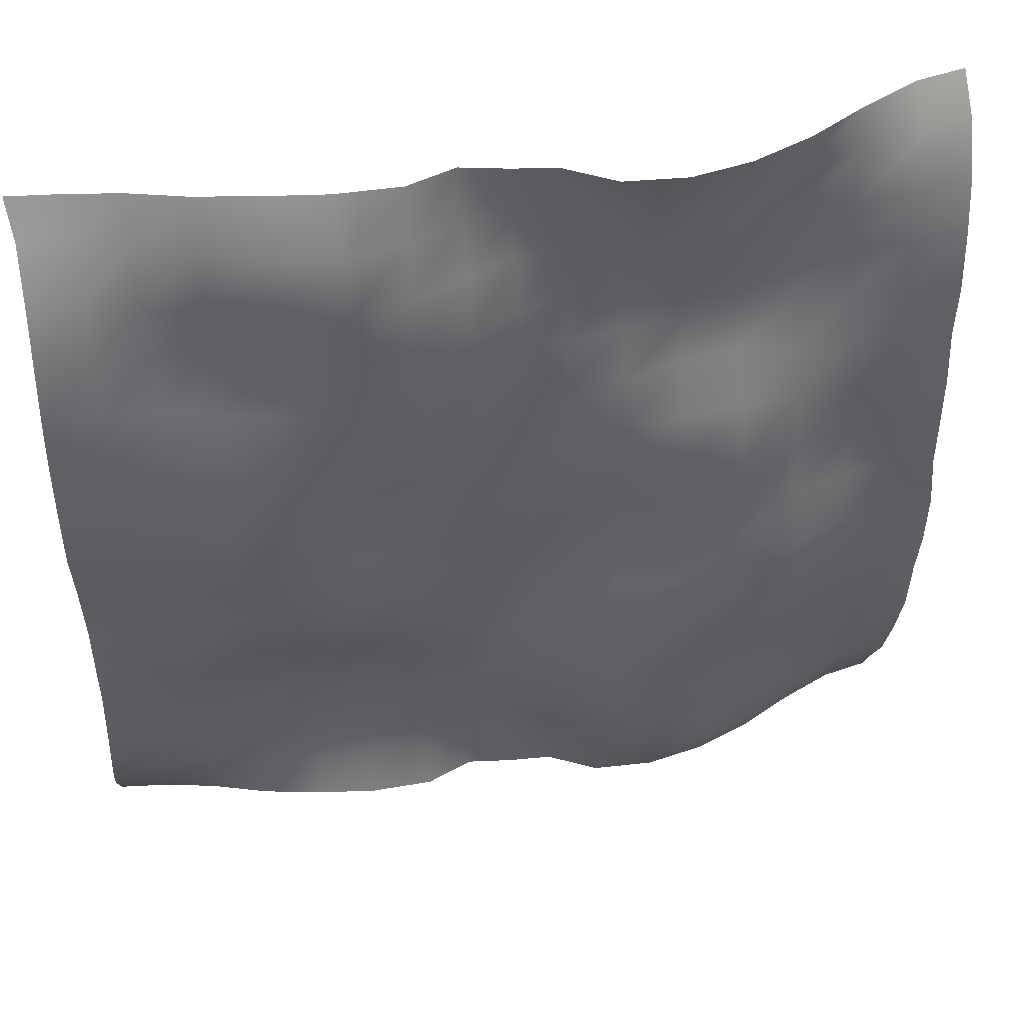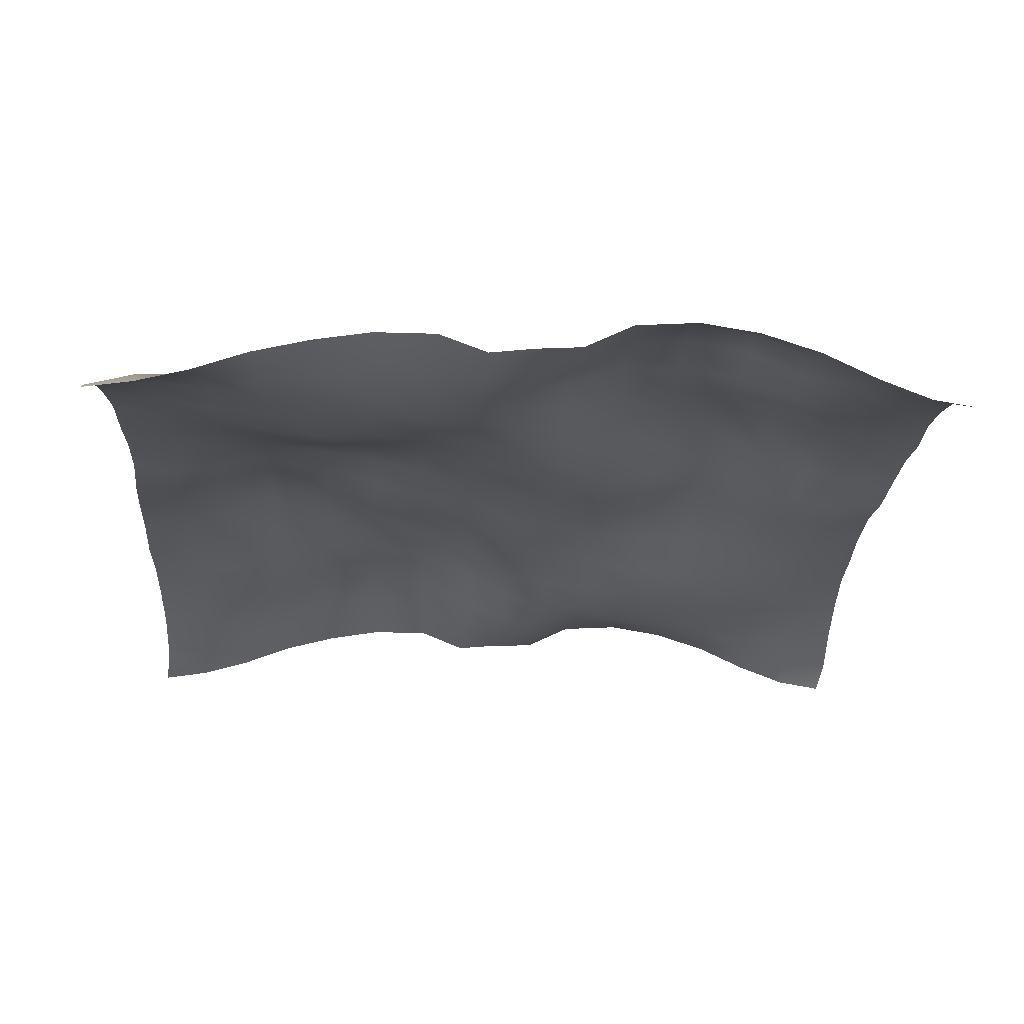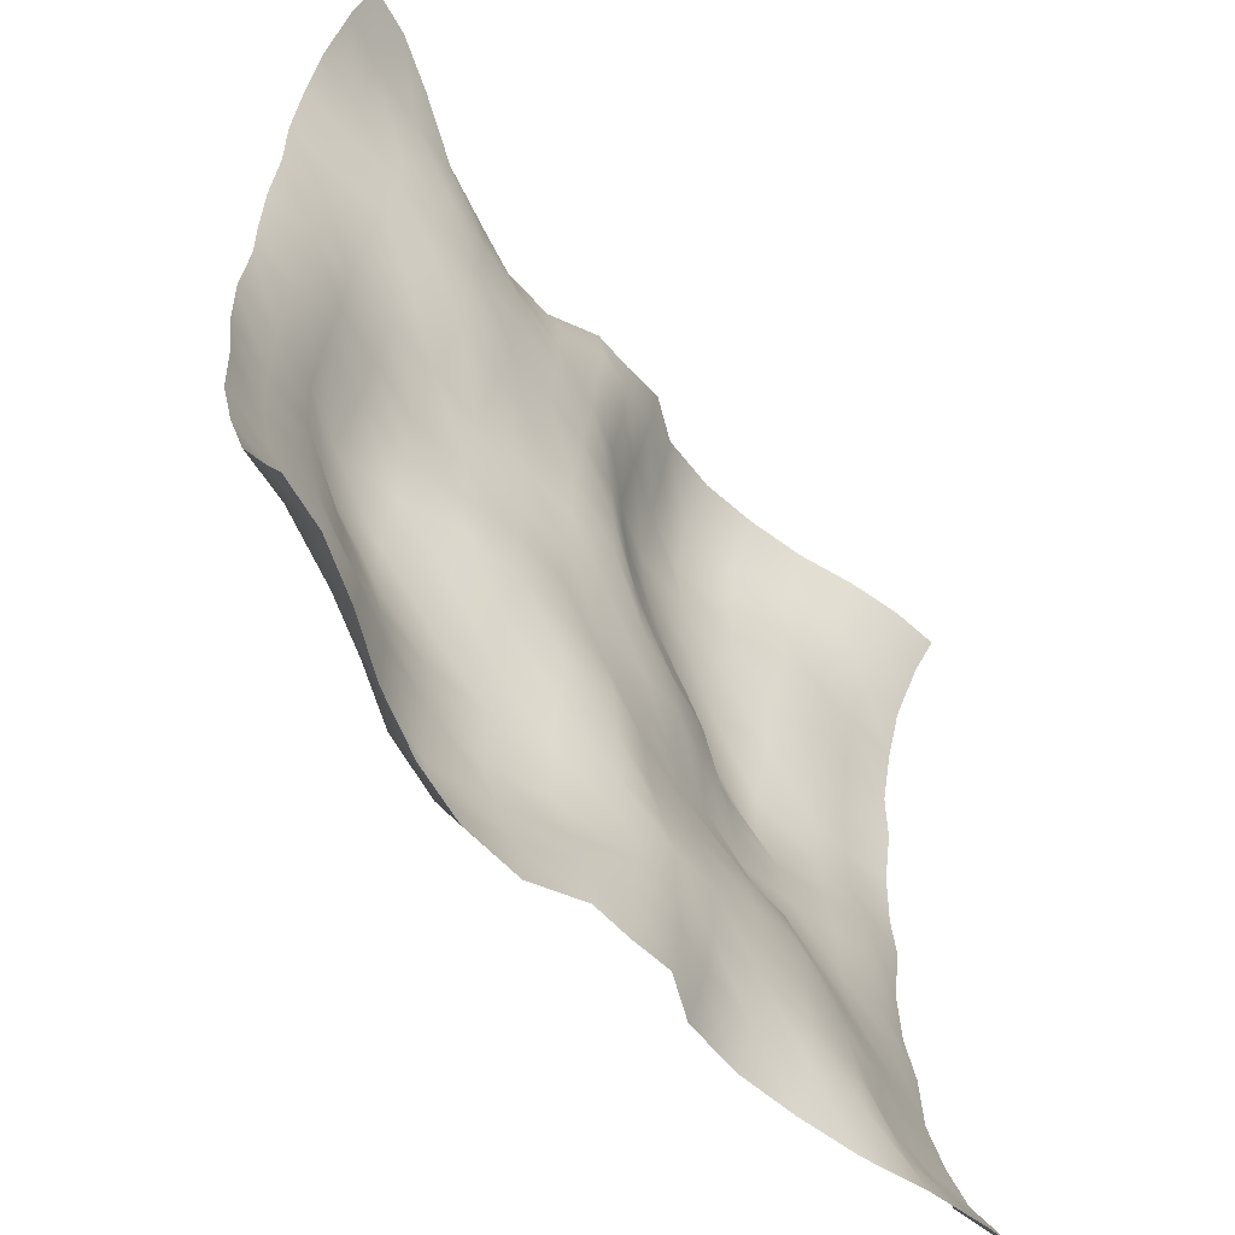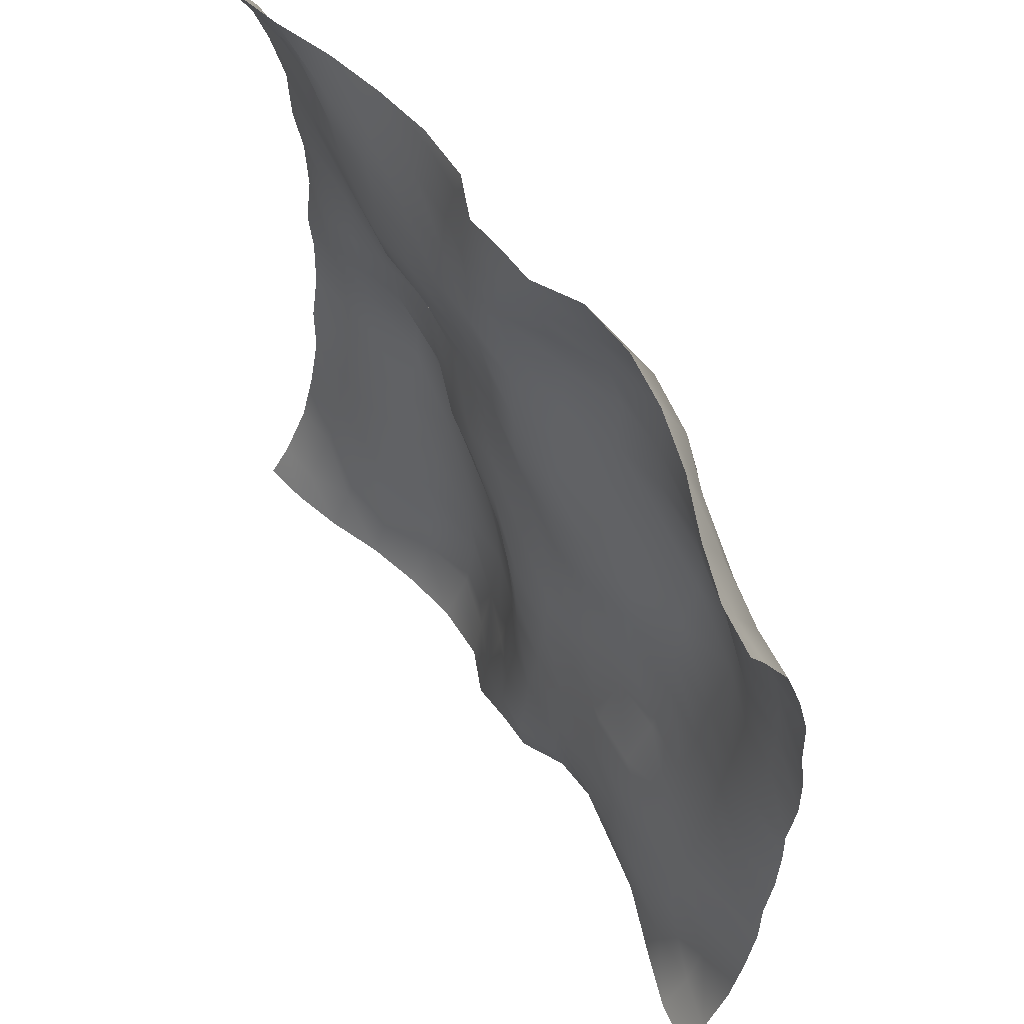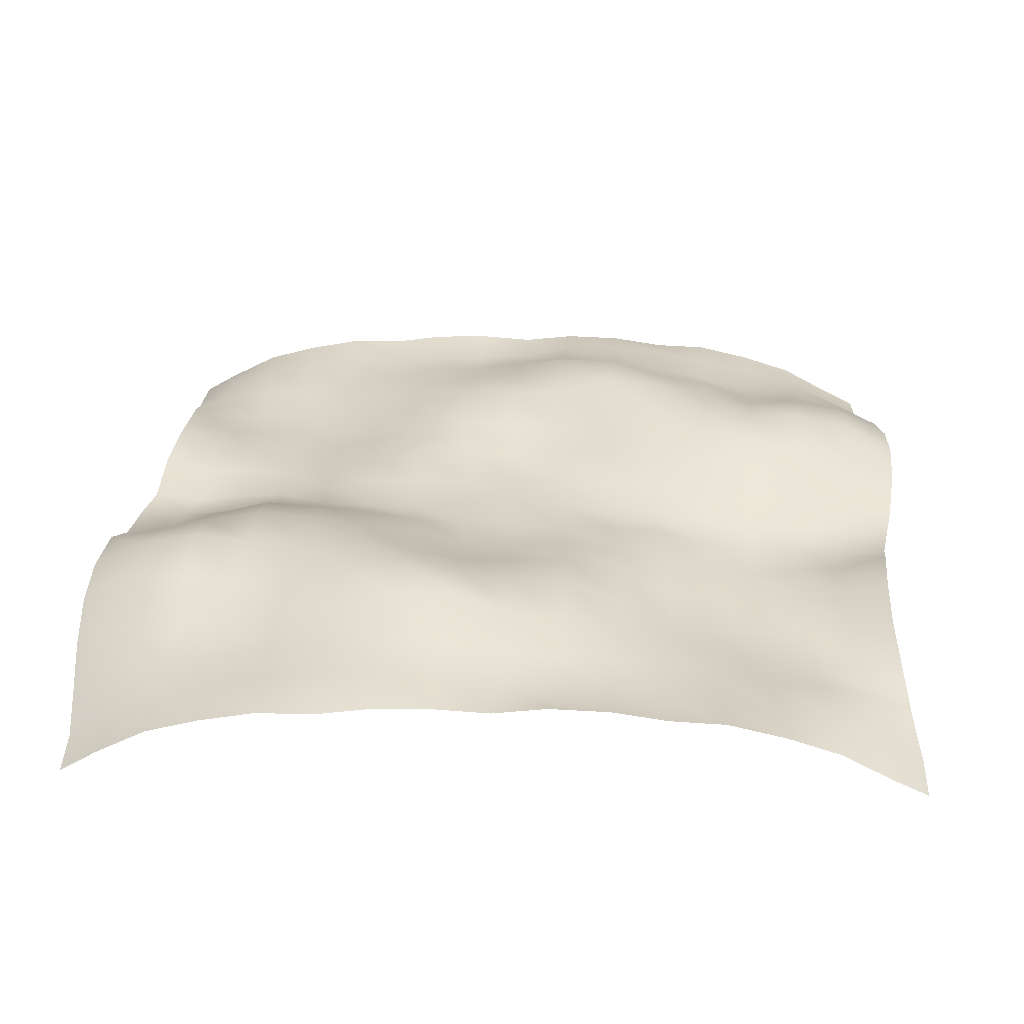
<metadata>
{"format":"obj","ext":"obj","renderer":"f3d","projection":"perspective","resolution":1024,"background":"white","views":[{"elev":48.1,"azim":168.2,"up":"+Z"},{"elev":-23.0,"azim":176.9,"up":"+Y"},{"elev":-57.7,"azim":-52.4,"up":"+Z"},{"elev":58.2,"azim":57.0,"up":"+Z"},{"elev":29.5,"azim":-87.2,"up":"+Y"}]}
</metadata>
<code>
o Plan.003_Plan.001
v 3.007e+04 -6147 -2.885e+04
v 2.669e+04 -5602 -2.88e+04
v 2.301e+04 -4382 -2.834e+04
v 1.919e+04 -2745 -2.791e+04
v 1.505e+04 -1539 -2.758e+04
v 1.094e+04 -857.6 -2.759e+04
v 6532 -1008 -2.788e+04
v 3088 -2552 -2.828e+04
v -97.46 -2460 -2.885e+04
v -3283 -2552 -2.941e+04
v -6727 -1008 -2.982e+04
v -1.113e+04 -857.6 -3.011e+04
v -1.525e+04 -1539 -3.012e+04
v -1.939e+04 -2745 -2.979e+04
v -2.32e+04 -4382 -2.935e+04
v -2.688e+04 -5602 -2.89e+04
v -3.027e+04 -6147 -2.885e+04
v 3.037e+04 -4726 -2.629e+04
v 2.676e+04 -3656 -2.605e+04
v 2.268e+04 -3406 -2.555e+04
v 1.889e+04 -3356 -2.477e+04
v 1.501e+04 -2650 -2.439e+04
v 1.094e+04 -1820 -2.427e+04
v 6674 -2149 -2.445e+04
v 3254 -3047 -2.487e+04
v 70 -2621 -2.52e+04
v -3183 -1914 -2.57e+04
v -6704 -241.3 -2.601e+04
v -1.106e+04 1085 -2.642e+04
v -1.558e+04 238.6 -2.648e+04
v -1.947e+04 -1380 -2.641e+04
v -2.326e+04 -2780 -2.648e+04
v -2.678e+04 -4432 -2.644e+04
v -2.997e+04 -4726 -2.629e+04
v 3.029e+04 -2780 -2.264e+04
v 2.663e+04 -2395 -2.223e+04
v 2.251e+04 -2449 -2.19e+04
v 1.874e+04 -3200 -2.165e+04
v 1.499e+04 -2898 -2.126e+04
v 1.101e+04 -2585 -2.099e+04
v 7030 -2284 -2.107e+04
v 3377 -2655 -2.133e+04
v 289.9 -2323 -2.168e+04
v -3064 -755.5 -2.212e+04
v -6877 791.1 -2.225e+04
v -1.122e+04 2021 -2.211e+04
v -1.582e+04 1112 -2.219e+04
v -1.952e+04 -701.3 -2.225e+04
v -2.309e+04 -1468 -2.248e+04
v -2.665e+04 -2402 -2.273e+04
v -3.005e+04 -2780 -2.264e+04
v 3.014e+04 -1624 -1.881e+04
v 2.643e+04 -1901 -1.858e+04
v 2.252e+04 -2411 -1.833e+04
v 1.881e+04 -2719 -1.812e+04
v 1.499e+04 -2634 -1.791e+04
v 1.112e+04 -2499 -1.778e+04
v 7165 -2628 -1.764e+04
v 3660 -2577 -1.776e+04
v 379.2 -1579 -1.785e+04
v -3042 397.1 -1.791e+04
v -7221 1821 -1.802e+04
v -1.15e+04 1786 -1.806e+04
v -1.58e+04 833.6 -1.831e+04
v -1.951e+04 -568.2 -1.864e+04
v -2.3e+04 -1134 -1.866e+04
v -2.653e+04 -1365 -1.881e+04
v -3.019e+04 -1624 -1.881e+04
v 2.999e+04 -756.4 -1.477e+04
v 2.641e+04 -1248 -1.475e+04
v 2.261e+04 -1733 -1.487e+04
v 1.882e+04 -2294 -1.482e+04
v 1.507e+04 -2639 -1.448e+04
v 1.132e+04 -2254 -1.433e+04
v 7395 -2029 -1.44e+04
v 3665 -1749 -1.424e+04
v 206.7 -1351 -1.39e+04
v -3222 213.1 -1.373e+04
v -7303 1599 -1.376e+04
v -1.147e+04 2009 -1.418e+04
v -1.564e+04 1647 -1.46e+04
v -1.96e+04 772.1 -1.478e+04
v -2.309e+04 -411 -1.482e+04
v -2.654e+04 -359.4 -1.488e+04
v -3.035e+04 -756.4 -1.477e+04
v 2.988e+04 -664.9 -1.079e+04
v 2.65e+04 -1027 -1.087e+04
v 2.287e+04 -866 -1.107e+04
v 1.892e+04 -1030 -1.124e+04
v 1.515e+04 -1841 -1.129e+04
v 1.146e+04 -1662 -1.105e+04
v 7528 -1030 -1.07e+04
v 3473 -1077 -1.041e+04
v 46.5 -1422 -1.005e+04
v -3396 -53.09 -9795
v -7311 1162 -9727
v -1.13e+04 2321 -9894
v -1.557e+04 2556 -1.042e+04
v -1.974e+04 1385 -1.073e+04
v -2.314e+04 355.3 -1.079e+04
v -2.675e+04 362 -1.079e+04
v -3.046e+04 -664.9 -1.079e+04
v 2.986e+04 -71.17 -6851
v 2.653e+04 -539 -6934
v 2.304e+04 -255.8 -7112
v 1.919e+04 -121.7 -7390
v 1.536e+04 -35.99 -7582
v 1.132e+04 -29.21 -7368
v 7395 -430.1 -6920
v 3451 -829.7 -6567
v -84.24 -1406 -6357
v -3518 -544.8 -5939
v -7435 656.1 -5680
v -1.126e+04 1245 -5591
v -1.519e+04 2890 -6026
v -1.984e+04 2621 -6577
v -2.339e+04 829.1 -6586
v -2.683e+04 625 -6638
v -3.047e+04 -71.17 -6851
v 2.986e+04 53.49 -2592
v 2.657e+04 -609.3 -2840
v 2.322e+04 -108.1 -3110
v 1.945e+04 633.9 -3365
v 1.535e+04 1221 -3436
v 1.115e+04 689 -3147
v 7279 -12.55 -2872
v 3541 -729.8 -2743
v -61 -784.5 -2695
v -3795 -800.2 -2310
v -7445 -307.6 -1916
v -1.123e+04 405.8 -1900
v -1.509e+04 2009 -1749
v -1.975e+04 2665 -1893
v -2.359e+04 995 -2258
v -2.686e+04 503.9 -2345
v -3.048e+04 53.49 -2592
v 3.007e+04 -313 1321
v 2.669e+04 -408.9 900.7
v 2.336e+04 377.2 670.6
v 1.948e+04 1220 453.4
v 1.519e+04 1480 640.8
v 1.099e+04 523 845.7
v 7254 -480.5 1051
v 3697 -613.8 1174
v -97.46 -258.4 1321
v -3892 -613.8 1469
v -7449 -480.5 1591
v -1.119e+04 523 1797
v -1.538e+04 1480 2002
v -1.968e+04 1220 2189
v -2.355e+04 377.2 1972
v -2.688e+04 -408.9 1742
v -3.027e+04 -313 1321
v 3.028e+04 53.49 5235
v 2.667e+04 503.9 4988
v 2.339e+04 995 4901
v 1.955e+04 2665 4535
v 1.489e+04 2009 4391
v 1.103e+04 405.8 4542
v 7250 -307.6 4558
v 3600 -800.2 4952
v -133.9 -784.5 5337
v -3736 -729.8 5386
v -7474 -12.55 5514
v -1.134e+04 689 5789
v -1.555e+04 1221 6079
v -1.965e+04 633.9 6007
v -2.342e+04 -108.1 5753
v -2.676e+04 -609.3 5482
v -3.006e+04 53.49 5235
v 3.028e+04 -71.17 9494
v 2.663e+04 625 9280
v 2.32e+04 829.1 9229
v 1.965e+04 2621 9220
v 1.499e+04 2890 8668
v 1.106e+04 1245 8234
v 7240 656.1 8323
v 3323 -544.8 8581
v -110.7 -1406 9000
v -3646 -829.7 9209
v -7590 -430.1 9562
v -1.152e+04 -29.21 1.001e+04
v -1.556e+04 -35.99 1.022e+04
v -1.939e+04 -121.7 1.003e+04
v -2.324e+04 -255.8 9754
v -2.672e+04 -539 9576
v -3.006e+04 -71.17 9494
v 3.027e+04 -664.9 1.343e+04
v 2.656e+04 362 1.343e+04
v 2.294e+04 355.3 1.343e+04
v 1.954e+04 1385 1.337e+04
v 1.537e+04 2556 1.306e+04
v 1.111e+04 2321 1.254e+04
v 7116 1162 1.237e+04
v 3201 -53.09 1.244e+04
v -241.4 -1422 1.269e+04
v -3668 -1077 1.305e+04
v -7722 -1030 1.334e+04
v -1.166e+04 -1662 1.37e+04
v -1.534e+04 -1841 1.393e+04
v -1.911e+04 -1030 1.388e+04
v -2.306e+04 -866 1.371e+04
v -2.67e+04 -1027 1.352e+04
v -3.007e+04 -664.9 1.343e+04
v 3.016e+04 -756.4 1.741e+04
v 2.634e+04 -359.4 1.753e+04
v 2.29e+04 -411 1.747e+04
v 1.941e+04 772.1 1.742e+04
v 1.545e+04 1647 1.724e+04
v 1.128e+04 2009 1.682e+04
v 7108 1599 1.64e+04
v 3027 213.1 1.637e+04
v -401.6 -1351 1.654e+04
v -3860 -1749 1.688e+04
v -7590 -2029 1.704e+04
v -1.151e+04 -2254 1.697e+04
v -1.527e+04 -2639 1.712e+04
v -1.901e+04 -2294 1.746e+04
v -2.28e+04 -1733 1.751e+04
v -2.66e+04 -1248 1.739e+04
v -3.018e+04 -756.4 1.741e+04
v 3e+04 -1624 2.145e+04
v 2.633e+04 -1365 2.145e+04
v 2.281e+04 -1134 2.13e+04
v 1.931e+04 -568.2 2.128e+04
v 1.56e+04 833.6 2.095e+04
v 1.13e+04 1786 2.07e+04
v 7026 1821 2.066e+04
v 2847 397.1 2.055e+04
v -574.1 -1579 2.049e+04
v -3855 -2577 2.041e+04
v -7360 -2628 2.029e+04
v -1.131e+04 -2499 2.042e+04
v -1.518e+04 -2634 2.055e+04
v -1.901e+04 -2719 2.076e+04
v -2.271e+04 -2411 2.097e+04
v -2.662e+04 -1901 2.123e+04
v -3.034e+04 -1624 2.145e+04
v 2.985e+04 -2780 2.529e+04
v 2.646e+04 -2402 2.537e+04
v 2.29e+04 -1468 2.512e+04
v 1.933e+04 -701.3 2.49e+04
v 1.563e+04 1112 2.483e+04
v 1.103e+04 2021 2.475e+04
v 6682 791.1 2.489e+04
v 2869 -755.5 2.476e+04
v -484.8 -2323 2.432e+04
v -3571 -2655 2.398e+04
v -7225 -2284 2.372e+04
v -1.12e+04 -2585 2.363e+04
v -1.519e+04 -2898 2.39e+04
v -1.894e+04 -3200 2.429e+04
v -2.27e+04 -2449 2.454e+04
v -2.682e+04 -2395 2.488e+04
v -3.048e+04 -2780 2.529e+04
v 2.977e+04 -4726 2.893e+04
v 2.659e+04 -4432 2.908e+04
v 2.306e+04 -2780 2.912e+04
v 1.927e+04 -1380 2.906e+04
v 1.539e+04 238.6 2.912e+04
v 1.087e+04 1085 2.907e+04
v 6510 -241.3 2.865e+04
v 2988 -1914 2.834e+04
v -264.9 -2621 2.784e+04
v -3449 -3047 2.752e+04
v -6869 -2149 2.709e+04
v -1.114e+04 -1820 2.691e+04
v -1.521e+04 -2650 2.704e+04
v -1.909e+04 -3356 2.741e+04
v -2.287e+04 -3406 2.819e+04
v -2.695e+04 -3656 2.869e+04
v -3.056e+04 -4726 2.893e+04
v 3.007e+04 -6147 3.149e+04
v 2.669e+04 -5602 3.154e+04
v 2.301e+04 -4382 3.2e+04
v 1.919e+04 -2745 3.243e+04
v 1.505e+04 -1539 3.276e+04
v 1.094e+04 -857.6 3.275e+04
v 6532 -1008 3.246e+04
v 3088 -2552 3.206e+04
v -97.46 -2460 3.149e+04
v -3283 -2552 3.092e+04
v -6727 -1008 3.052e+04
v -1.113e+04 -857.6 3.023e+04
v -1.525e+04 -1539 3.022e+04
v -1.939e+04 -2745 3.055e+04
v -2.32e+04 -4382 3.098e+04
v -2.688e+04 -5602 3.144e+04
v -3.027e+04 -6147 3.149e+04
f 1 18 19 2
f 2 19 20 3
f 3 20 21 4
f 4 21 22 5
f 5 22 23 6
f 6 23 24 7
f 7 24 25 8
f 8 25 26 9
f 9 26 27 10
f 10 27 28 11
f 11 28 29 12
f 12 29 30 13
f 13 30 31 14
f 14 31 32 15
f 15 32 33 16
f 16 33 34 17
f 18 35 36 19
f 19 36 37 20
f 20 37 38 21
f 21 38 39 22
f 22 39 40 23
f 23 40 41 24
f 24 41 42 25
f 25 42 43 26
f 26 43 44 27
f 27 44 45 28
f 28 45 46 29
f 29 46 47 30
f 30 47 48 31
f 31 48 49 32
f 32 49 50 33
f 33 50 51 34
f 35 52 53 36
f 36 53 54 37
f 37 54 55 38
f 38 55 56 39
f 39 56 57 40
f 40 57 58 41
f 41 58 59 42
f 42 59 60 43
f 43 60 61 44
f 44 61 62 45
f 45 62 63 46
f 46 63 64 47
f 47 64 65 48
f 48 65 66 49
f 49 66 67 50
f 50 67 68 51
f 52 69 70 53
f 53 70 71 54
f 54 71 72 55
f 55 72 73 56
f 56 73 74 57
f 57 74 75 58
f 58 75 76 59
f 59 76 77 60
f 60 77 78 61
f 61 78 79 62
f 62 79 80 63
f 63 80 81 64
f 64 81 82 65
f 65 82 83 66
f 66 83 84 67
f 67 84 85 68
f 69 86 87 70
f 70 87 88 71
f 71 88 89 72
f 72 89 90 73
f 73 90 91 74
f 74 91 92 75
f 75 92 93 76
f 76 93 94 77
f 77 94 95 78
f 78 95 96 79
f 79 96 97 80
f 80 97 98 81
f 81 98 99 82
f 82 99 100 83
f 83 100 101 84
f 84 101 102 85
f 86 103 104 87
f 87 104 105 88
f 88 105 106 89
f 89 106 107 90
f 90 107 108 91
f 91 108 109 92
f 92 109 110 93
f 93 110 111 94
f 94 111 112 95
f 95 112 113 96
f 96 113 114 97
f 97 114 115 98
f 98 115 116 99
f 99 116 117 100
f 100 117 118 101
f 101 118 119 102
f 103 120 121 104
f 104 121 122 105
f 105 122 123 106
f 106 123 124 107
f 107 124 125 108
f 108 125 126 109
f 109 126 127 110
f 110 127 128 111
f 111 128 129 112
f 112 129 130 113
f 113 130 131 114
f 114 131 132 115
f 115 132 133 116
f 116 133 134 117
f 117 134 135 118
f 118 135 136 119
f 120 137 138 121
f 121 138 139 122
f 122 139 140 123
f 123 140 141 124
f 124 141 142 125
f 125 142 143 126
f 126 143 144 127
f 127 144 145 128
f 128 145 146 129
f 129 146 147 130
f 130 147 148 131
f 131 148 149 132
f 132 149 150 133
f 133 150 151 134
f 134 151 152 135
f 135 152 153 136
f 137 154 155 138
f 138 155 156 139
f 139 156 157 140
f 140 157 158 141
f 141 158 159 142
f 142 159 160 143
f 143 160 161 144
f 144 161 162 145
f 145 162 163 146
f 146 163 164 147
f 147 164 165 148
f 148 165 166 149
f 149 166 167 150
f 150 167 168 151
f 151 168 169 152
f 152 169 170 153
f 154 171 172 155
f 155 172 173 156
f 156 173 174 157
f 157 174 175 158
f 158 175 176 159
f 159 176 177 160
f 160 177 178 161
f 161 178 179 162
f 162 179 180 163
f 163 180 181 164
f 164 181 182 165
f 165 182 183 166
f 166 183 184 167
f 167 184 185 168
f 168 185 186 169
f 169 186 187 170
f 171 188 189 172
f 172 189 190 173
f 173 190 191 174
f 174 191 192 175
f 175 192 193 176
f 176 193 194 177
f 177 194 195 178
f 178 195 196 179
f 179 196 197 180
f 180 197 198 181
f 181 198 199 182
f 182 199 200 183
f 183 200 201 184
f 184 201 202 185
f 185 202 203 186
f 186 203 204 187
f 188 205 206 189
f 189 206 207 190
f 190 207 208 191
f 191 208 209 192
f 192 209 210 193
f 193 210 211 194
f 194 211 212 195
f 195 212 213 196
f 196 213 214 197
f 197 214 215 198
f 198 215 216 199
f 199 216 217 200
f 200 217 218 201
f 201 218 219 202
f 202 219 220 203
f 203 220 221 204
f 205 222 223 206
f 206 223 224 207
f 207 224 225 208
f 208 225 226 209
f 209 226 227 210
f 210 227 228 211
f 211 228 229 212
f 212 229 230 213
f 213 230 231 214
f 214 231 232 215
f 215 232 233 216
f 216 233 234 217
f 217 234 235 218
f 218 235 236 219
f 219 236 237 220
f 220 237 238 221
f 222 239 240 223
f 223 240 241 224
f 224 241 242 225
f 225 242 243 226
f 226 243 244 227
f 227 244 245 228
f 228 245 246 229
f 229 246 247 230
f 230 247 248 231
f 231 248 249 232
f 232 249 250 233
f 233 250 251 234
f 234 251 252 235
f 235 252 253 236
f 236 253 254 237
f 237 254 255 238
f 239 256 257 240
f 240 257 258 241
f 241 258 259 242
f 242 259 260 243
f 243 260 261 244
f 244 261 262 245
f 245 262 263 246
f 246 263 264 247
f 247 264 265 248
f 248 265 266 249
f 249 266 267 250
f 250 267 268 251
f 251 268 269 252
f 252 269 270 253
f 253 270 271 254
f 254 271 272 255
f 256 273 274 257
f 257 274 275 258
f 258 275 276 259
f 259 276 277 260
f 260 277 278 261
f 261 278 279 262
f 262 279 280 263
f 263 280 281 264
f 264 281 282 265
f 265 282 283 266
f 266 283 284 267
f 267 284 285 268
f 268 285 286 269
f 269 286 287 270
f 270 287 288 271
f 271 288 289 272

</code>
